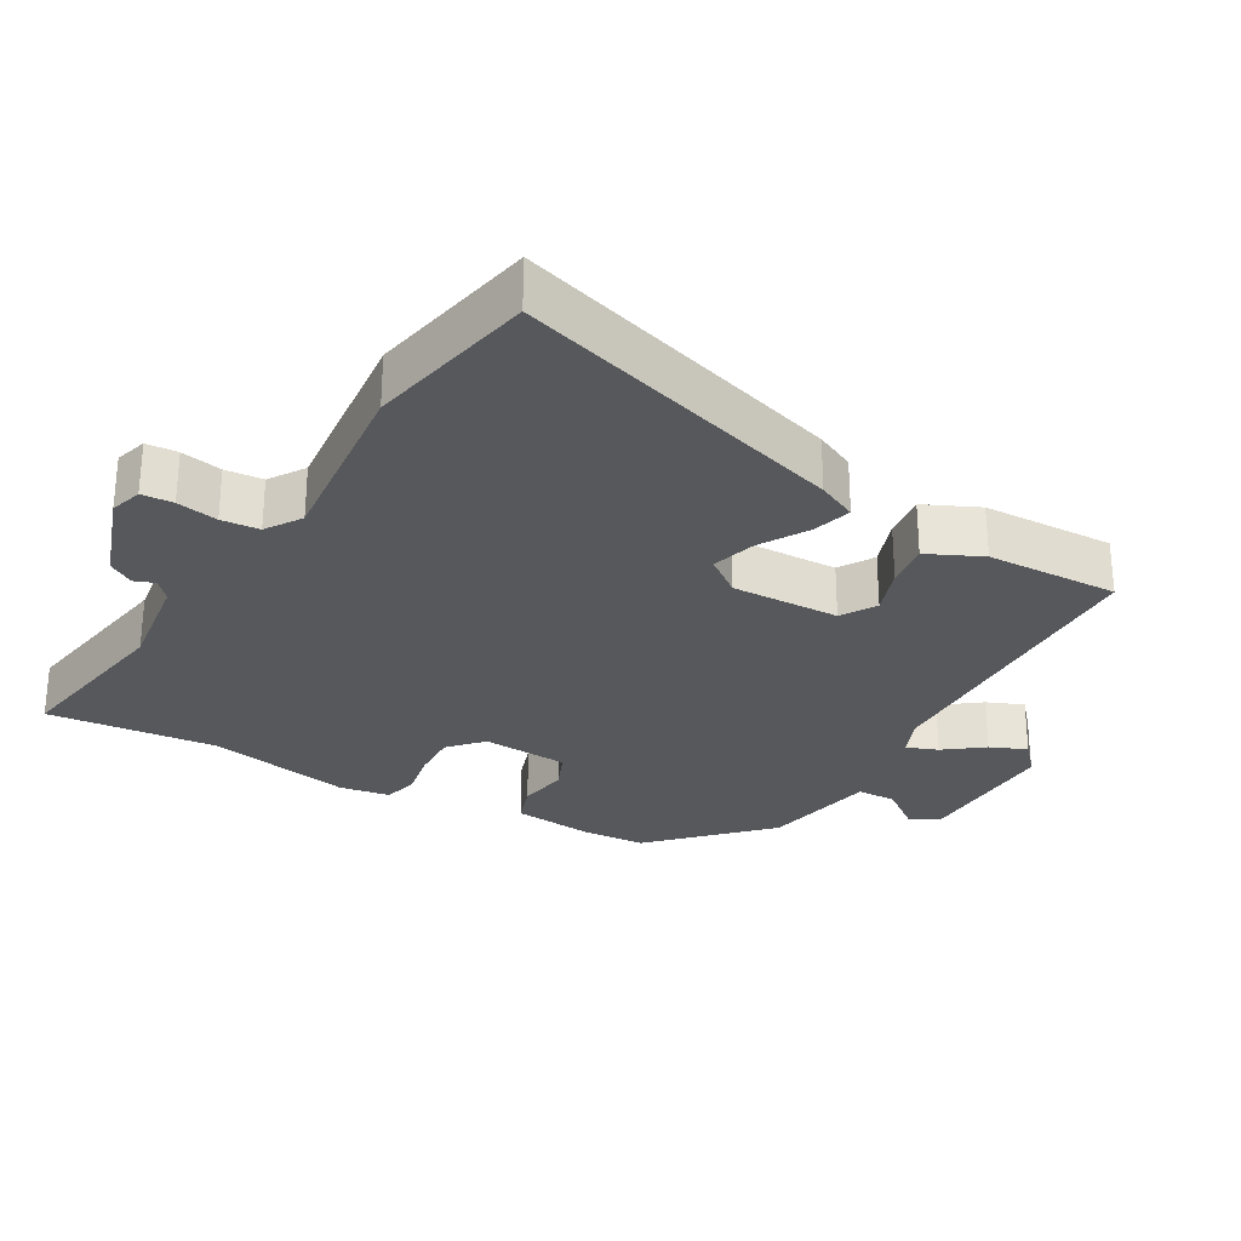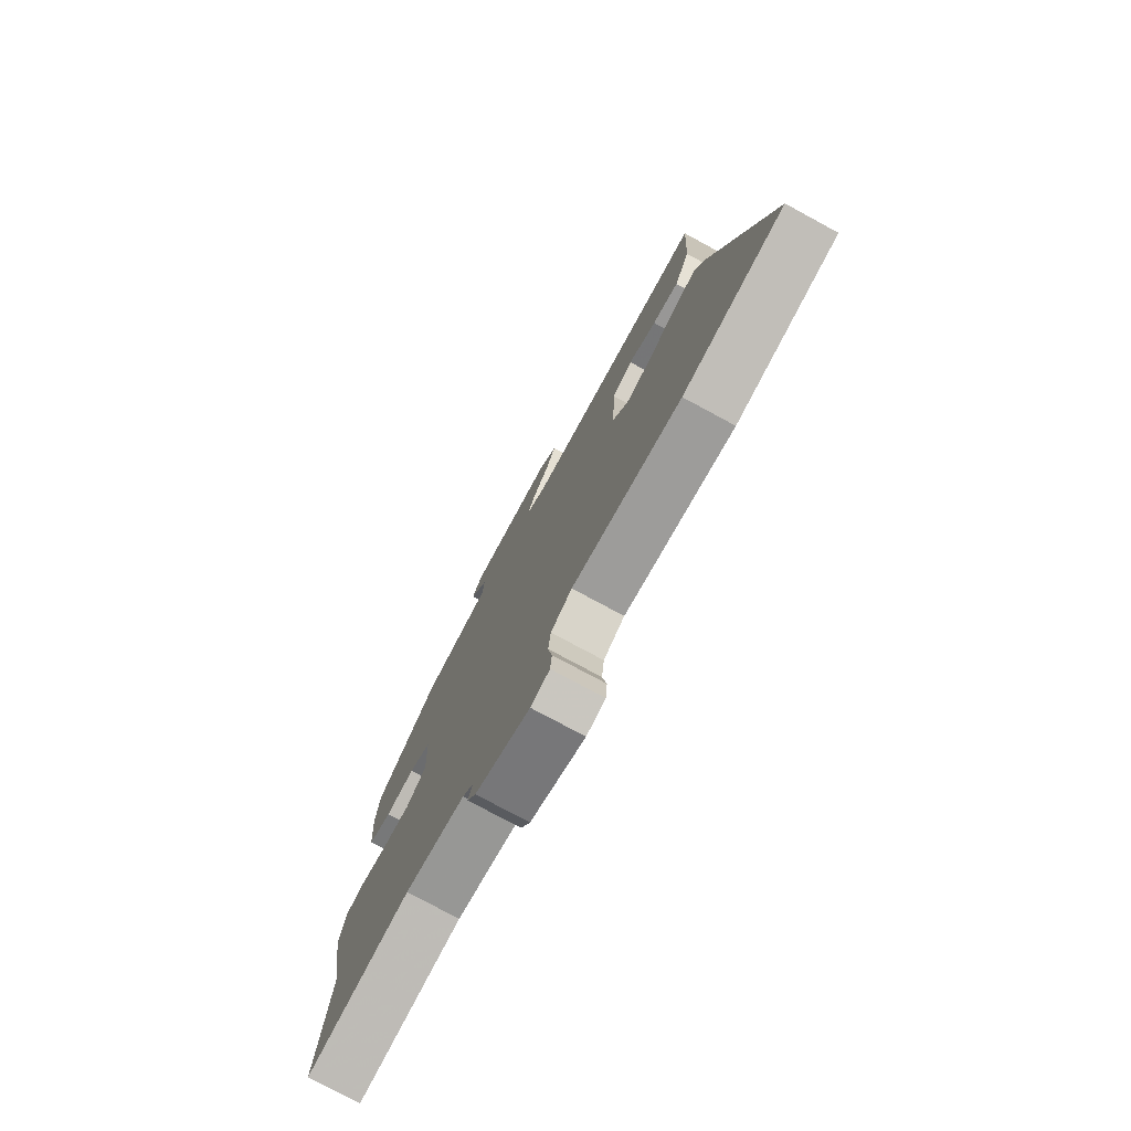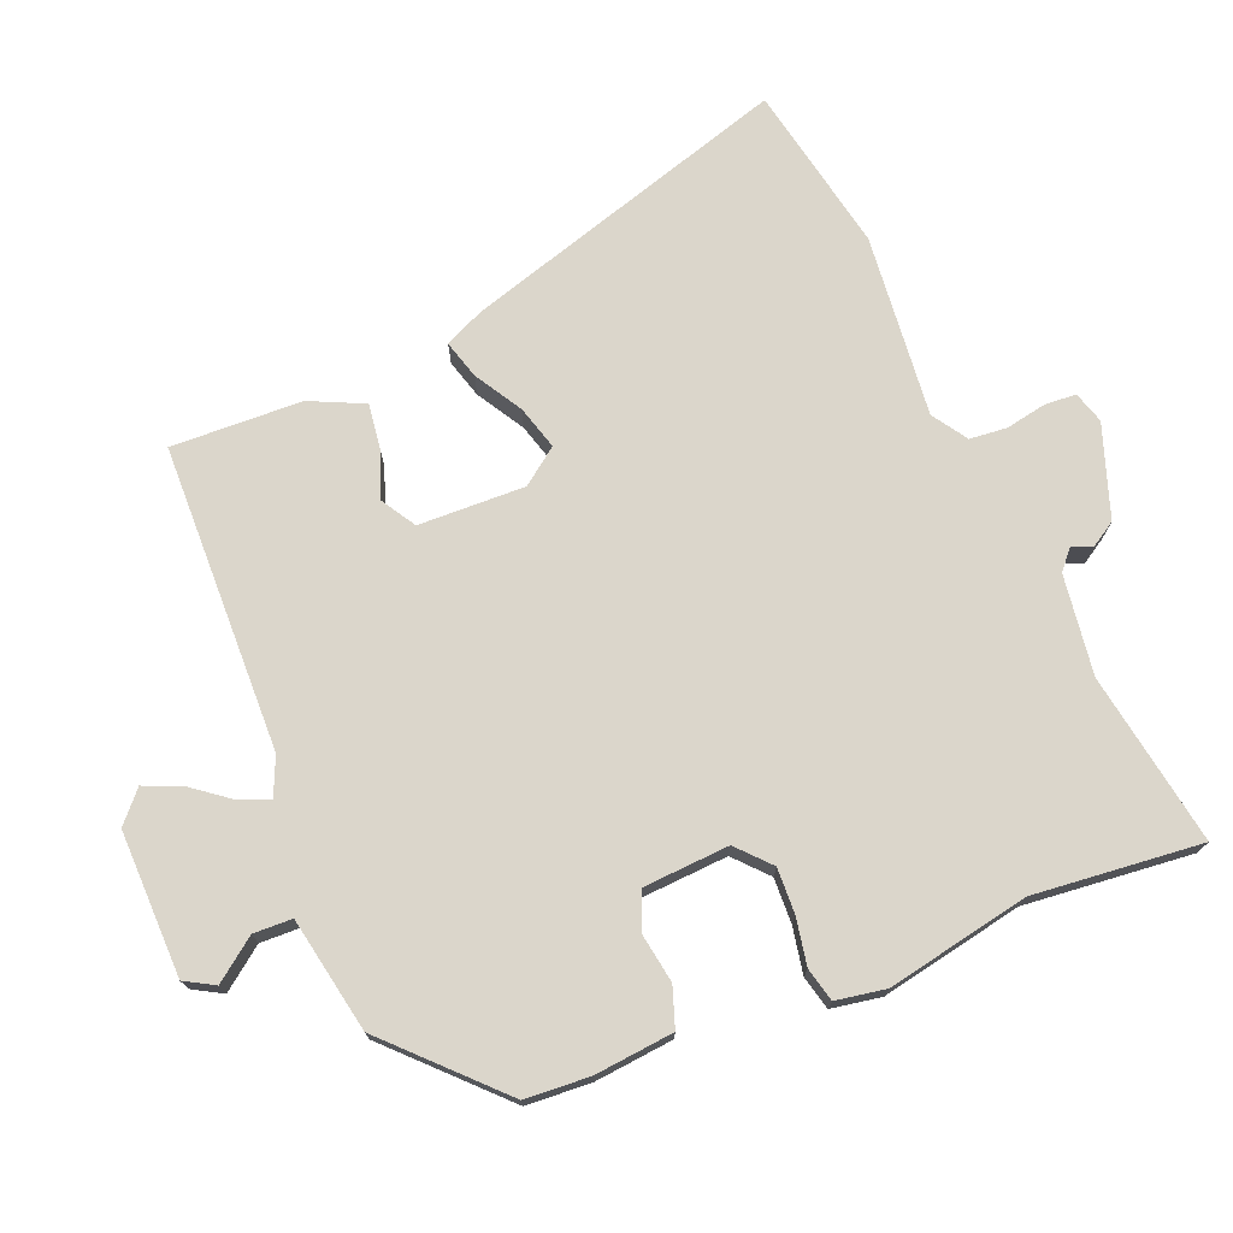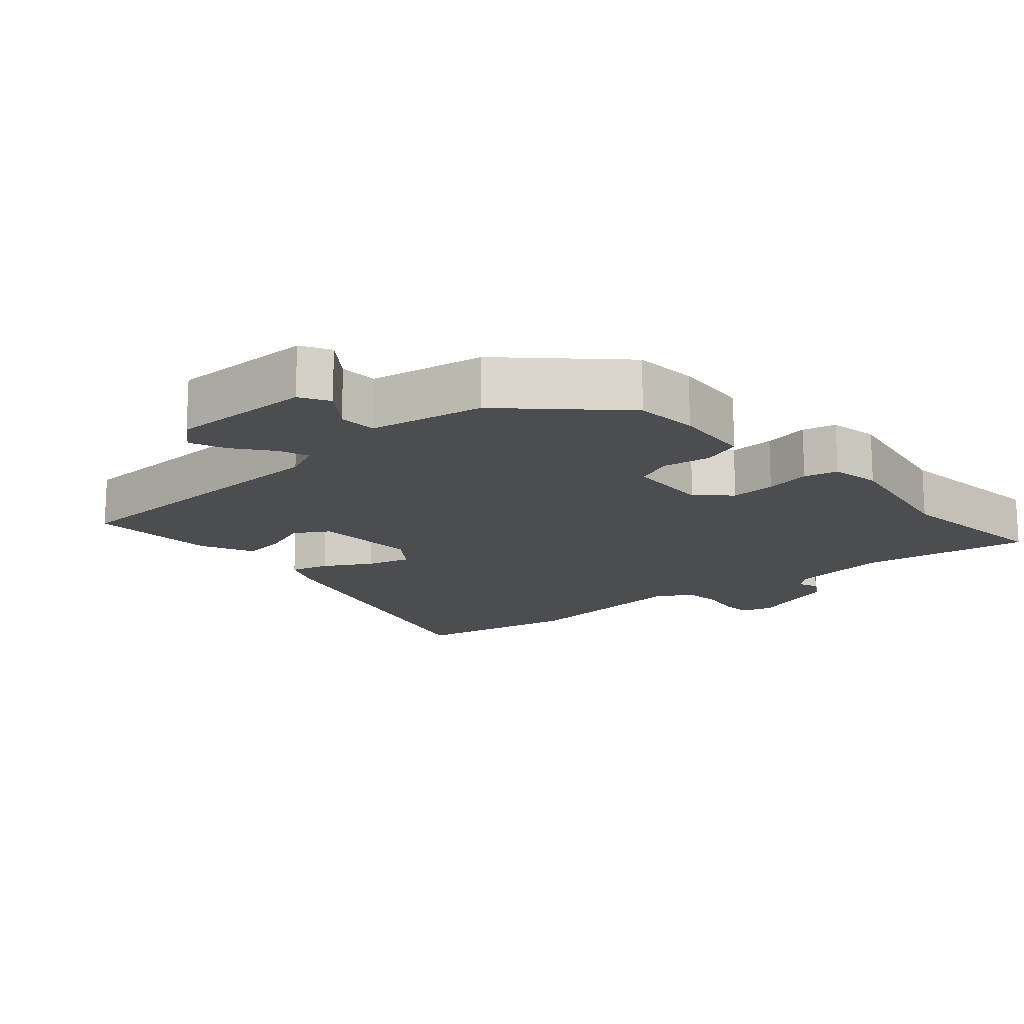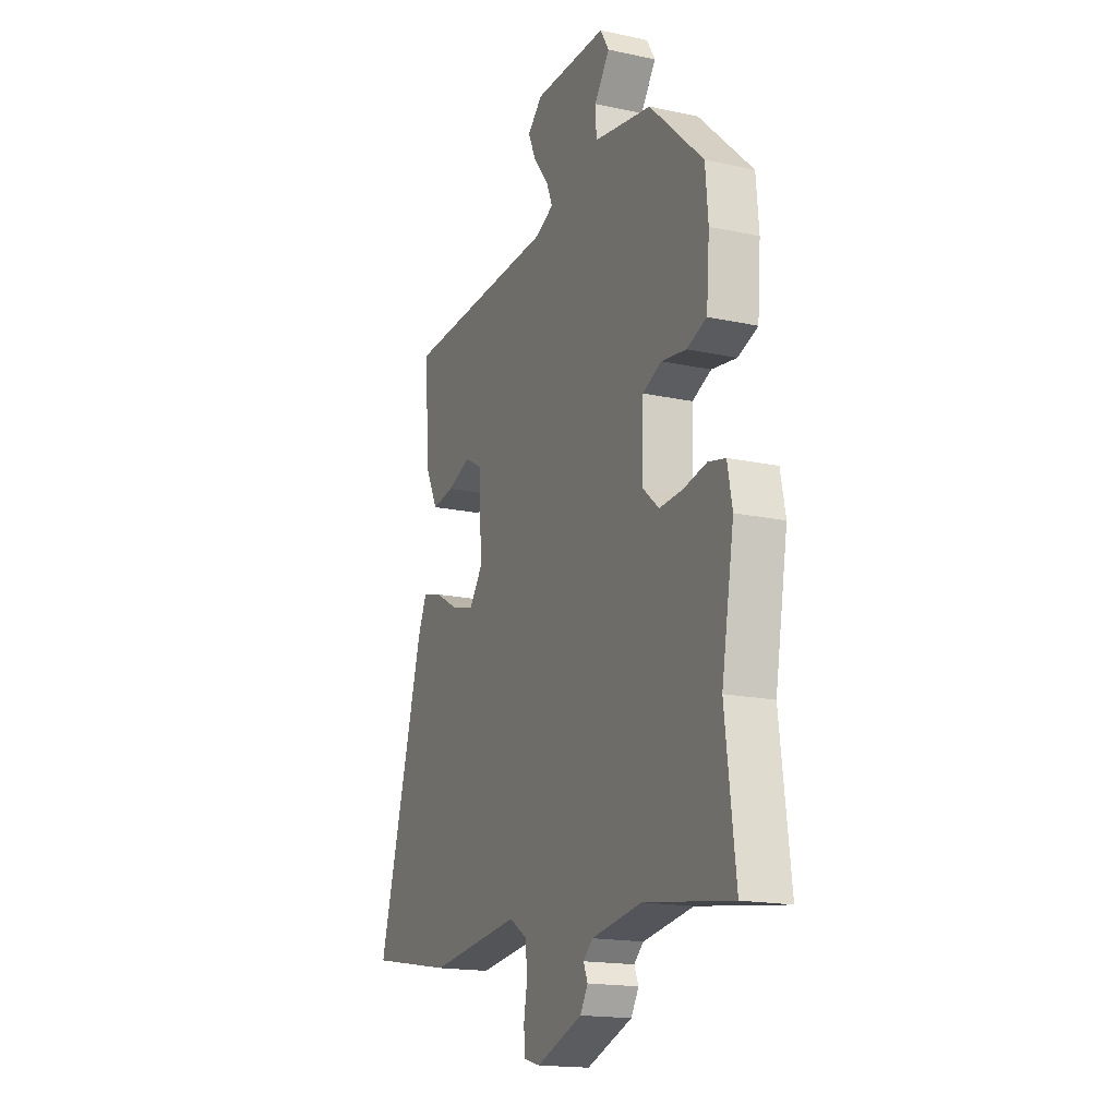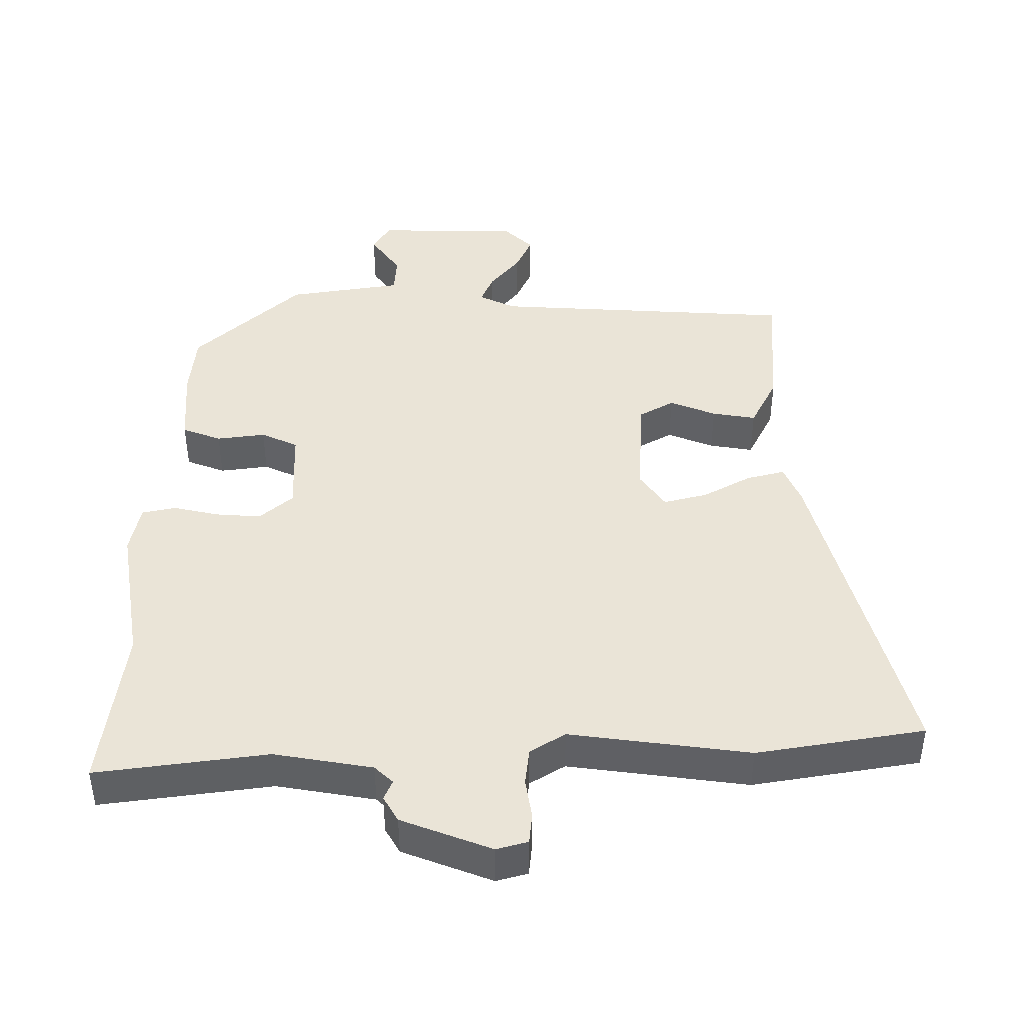
<metadata>
{"format":"obj","ext":"obj","renderer":"f3d","projection":"perspective","resolution":1024,"background":"white","views":[{"elev":-28.3,"azim":-121.3,"up":"+Y"},{"elev":-76.8,"azim":-118.4,"up":"+Z"},{"elev":73.6,"azim":66.5,"up":"+Y"},{"elev":-15.6,"azim":40.5,"up":"+Y"},{"elev":-17.1,"azim":66.5,"up":"+Z"},{"elev":43.7,"azim":-179.5,"up":"+Y"}]}
</metadata>
<code>
v 0.478 0.07 -0.317
v 0.507 0.07 -0.559
v 0.257 0.07 -0.523
v 0.113 0.07 -0.546
v 0.086 0.07 -0.571
v 0.098 0.07 -0.6
v 0.076 0.07 -0.637
v -0.056 0.07 -0.686
v -0.102 0.07 -0.673
v -0.106 0.07 -0.628
v -0.096 0.07 -0.569
v -0.102 0.07 -0.515
v -0.153 0.07 -0.483
v -0.416 0.07 -0.515
v -0.66 0.07 -0.472
v -0.526 0.07 0.007
v -0.501 0.07 0.064
v -0.445 0.07 0.049
v -0.376 0.07 0.01
v -0.312 0.07 -0.007
v -0.274 0.07 0.046
v -0.282 0.07 0.2
v -0.332 0.07 0.229
v -0.4 0.07 0.203
v -0.464 0.07 0.193
v -0.502 0.07 0.27
v -0.513 0.07 0.459
v -0.07 0.07 0.48
v -0.016 0.07 0.505
v -0.034 0.07 0.549
v -0.077 0.07 0.603
v -0.1 0.07 0.655
v -0.057 0.07 0.695
v 0.153 0.07 0.696
v 0.178 0.07 0.654
v 0.134 0.07 0.593
v 0.137 0.07 0.537
v 0.304 0.07 0.509
v 0.458 0.07 0.364
v 0.466 0.07 0.271
v 0.457 0.07 0.156
v 0.4 0.07 0.135
v 0.329 0.07 0.145
v 0.275 0.07 0.121
v 0.27 0.07 -0.003
v 0.318 0.07 -0.045
v 0.384 0.07 -0.041
v 0.451 0.07 -0.027
v 0.5 0.07 -0.038
v 0.514 0.07 -0.11
v 0.478 0 -0.317
v 0.507 0 -0.559
v 0.257 0 -0.523
v 0.113 0 -0.546
v 0.086 0 -0.571
v 0.098 0 -0.6
v 0.076 0 -0.637
v -0.056 0 -0.686
v -0.102 0 -0.673
v -0.106 0 -0.628
v -0.096 0 -0.569
v -0.102 0 -0.515
v -0.153 0 -0.483
v -0.416 0 -0.515
v -0.66 0 -0.472
v -0.526 0 0.007
v -0.501 0 0.064
v -0.445 0 0.049
v -0.376 0 0.01
v -0.312 0 -0.007
v -0.274 0 0.046
v -0.282 0 0.2
v -0.332 0 0.229
v -0.4 0 0.203
v -0.464 0 0.193
v -0.502 0 0.27
v -0.513 0 0.459
v -0.07 0 0.48
v -0.016 0 0.505
v -0.034 0 0.549
v -0.077 0 0.603
v -0.1 0 0.655
v -0.057 0 0.695
v 0.153 0 0.696
v 0.178 0 0.654
v 0.134 0 0.593
v 0.137 0 0.537
v 0.304 0 0.509
v 0.458 0 0.364
v 0.466 0 0.271
v 0.457 0 0.156
v 0.4 0 0.135
v 0.329 0 0.145
v 0.275 0 0.121
v 0.27 0 -0.003
v 0.318 0 -0.045
v 0.384 0 -0.041
v 0.451 0 -0.027
v 0.5 0 -0.038
v 0.514 0 -0.11
f 47 48 49 50
f 46 47 50 1
f 45 46 1 2
f 40 41 42 43
f 40 43 44
f 37 38 39 40
f 37 40 44
f 33 34 35 36
f 33 36 37
f 30 31 32 33
f 29 30 33 37
f 28 29 37 44
f 23 24 25 26
f 23 26 27 28
f 16 17 18 19
f 16 19 20
f 13 14 15 16
f 12 13 16 20
f 8 9 10 11
f 8 11 12
f 5 6 7 8
f 4 5 8 12
f 3 4 12 20
f 45 2 3 20
f 22 23 28 44
f 21 22 44 45
f 20 21 45
f 100 99 98 97
f 51 100 97 96
f 52 51 96 95
f 93 92 91 90
f 94 93 90
f 90 89 88 87
f 94 90 87
f 86 85 84 83
f 87 86 83
f 83 82 81 80
f 87 83 80 79
f 94 87 79 78
f 76 75 74 73
f 78 77 76 73
f 69 68 67 66
f 70 69 66
f 66 65 64 63
f 70 66 63 62
f 61 60 59 58
f 62 61 58
f 58 57 56 55
f 62 58 55 54
f 70 62 54 53
f 70 53 52 95
f 94 78 73 72
f 95 94 72 71
f 95 71 70
f 1 51 52 2
f 2 52 53 3
f 3 53 54 4
f 4 54 55 5
f 5 55 56 6
f 6 56 57 7
f 7 57 58 8
f 8 58 59 9
f 9 59 60 10
f 10 60 61 11
f 11 61 62 12
f 12 62 63 13
f 13 63 64 14
f 14 64 65 15
f 15 65 66 16
f 16 66 67 17
f 17 67 68 18
f 18 68 69 19
f 19 69 70 20
f 20 70 71 21
f 21 71 72 22
f 22 72 73 23
f 23 73 74 24
f 24 74 75 25
f 25 75 76 26
f 26 76 77 27
f 27 77 78 28
f 28 78 79 29
f 29 79 80 30
f 30 80 81 31
f 31 81 82 32
f 32 82 83 33
f 33 83 84 34
f 34 84 85 35
f 35 85 86 36
f 36 86 87 37
f 37 87 88 38
f 38 88 89 39
f 39 89 90 40
f 40 90 91 41
f 41 91 92 42
f 42 92 93 43
f 43 93 94 44
f 44 94 95 45
f 45 95 96 46
f 46 96 97 47
f 47 97 98 48
f 48 98 99 49
f 49 99 100 50
f 50 100 51 1

</code>
